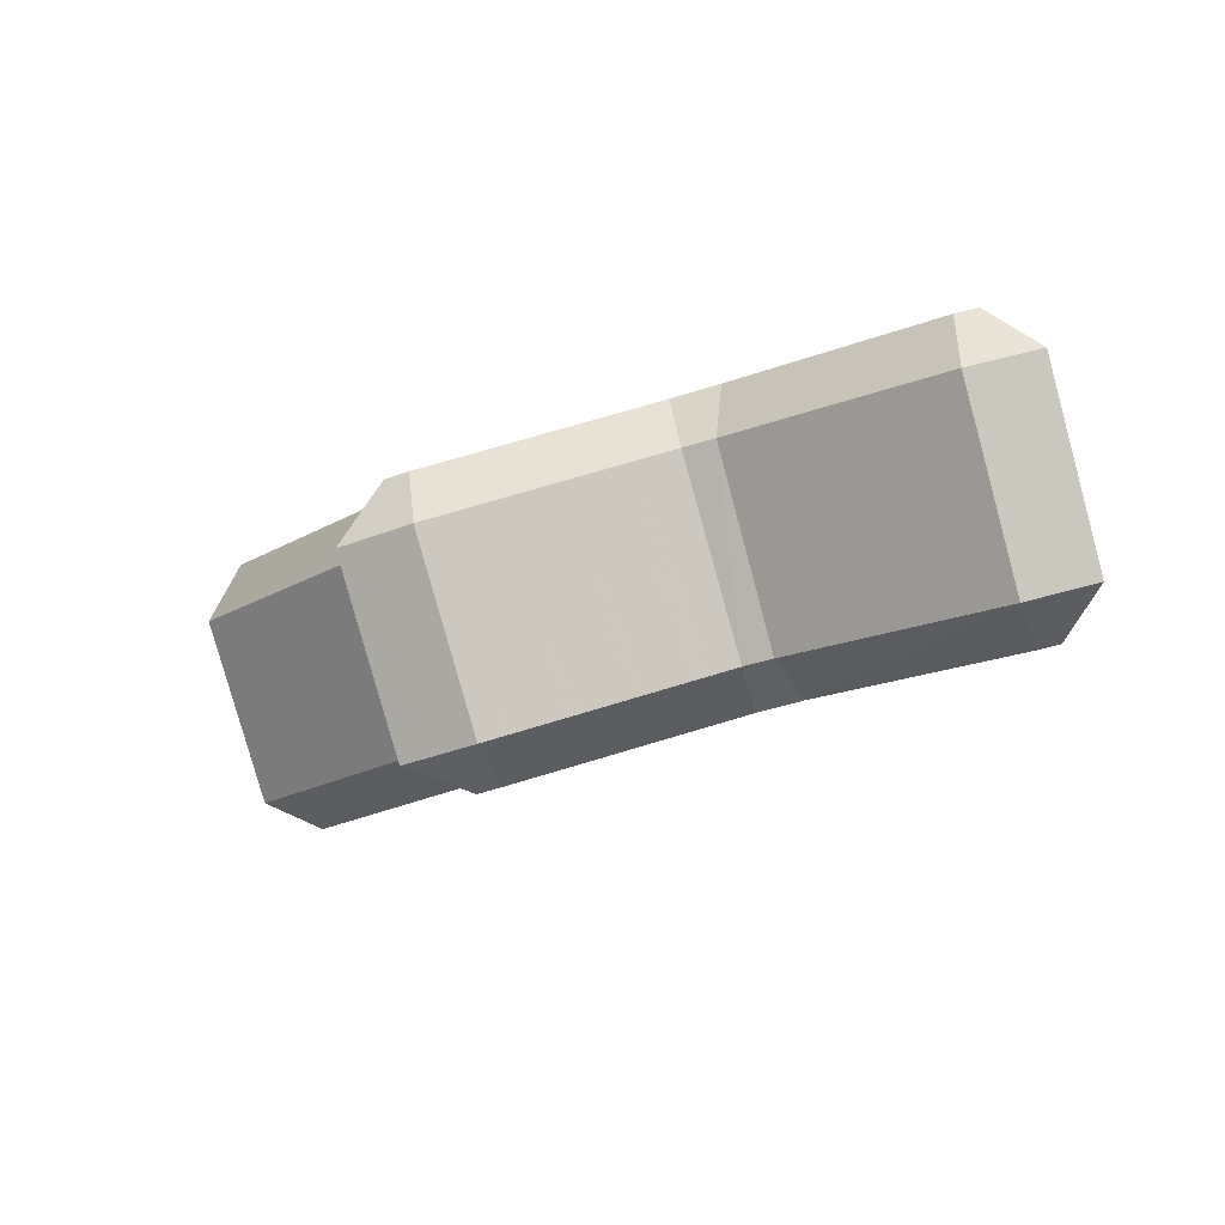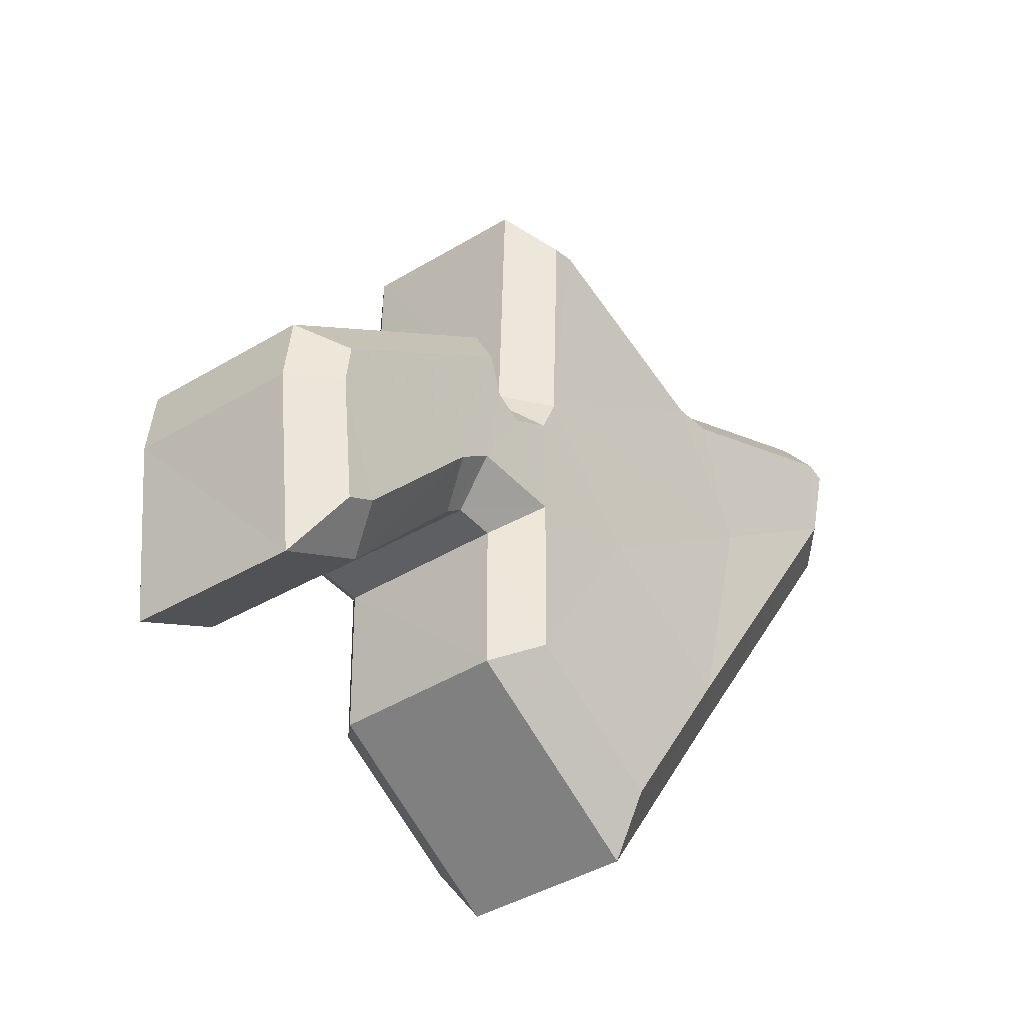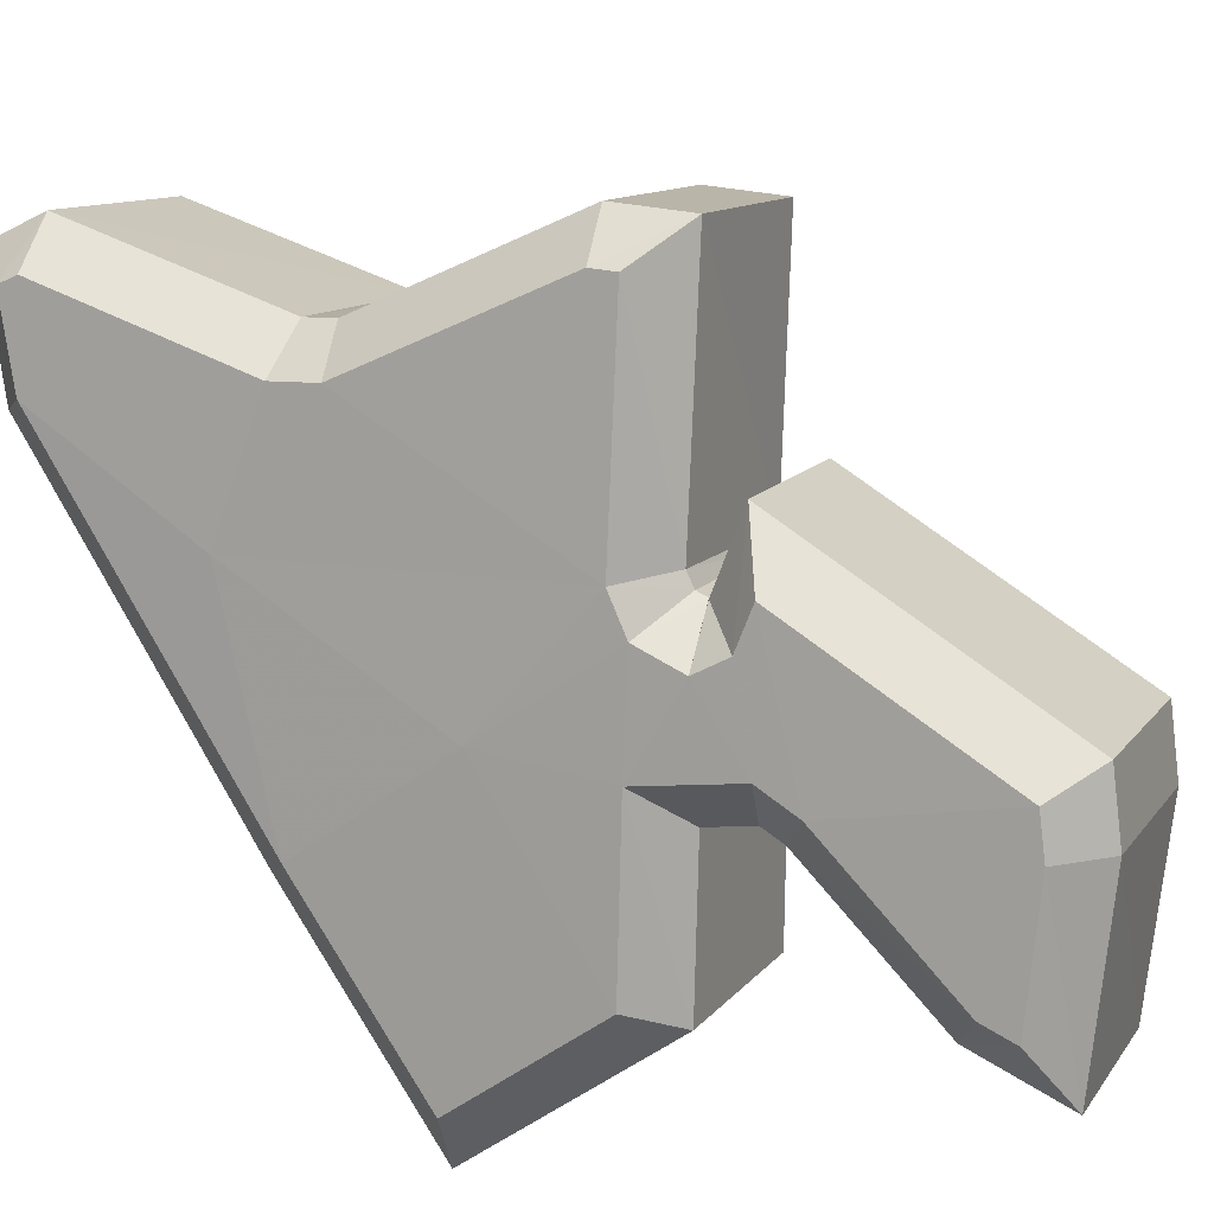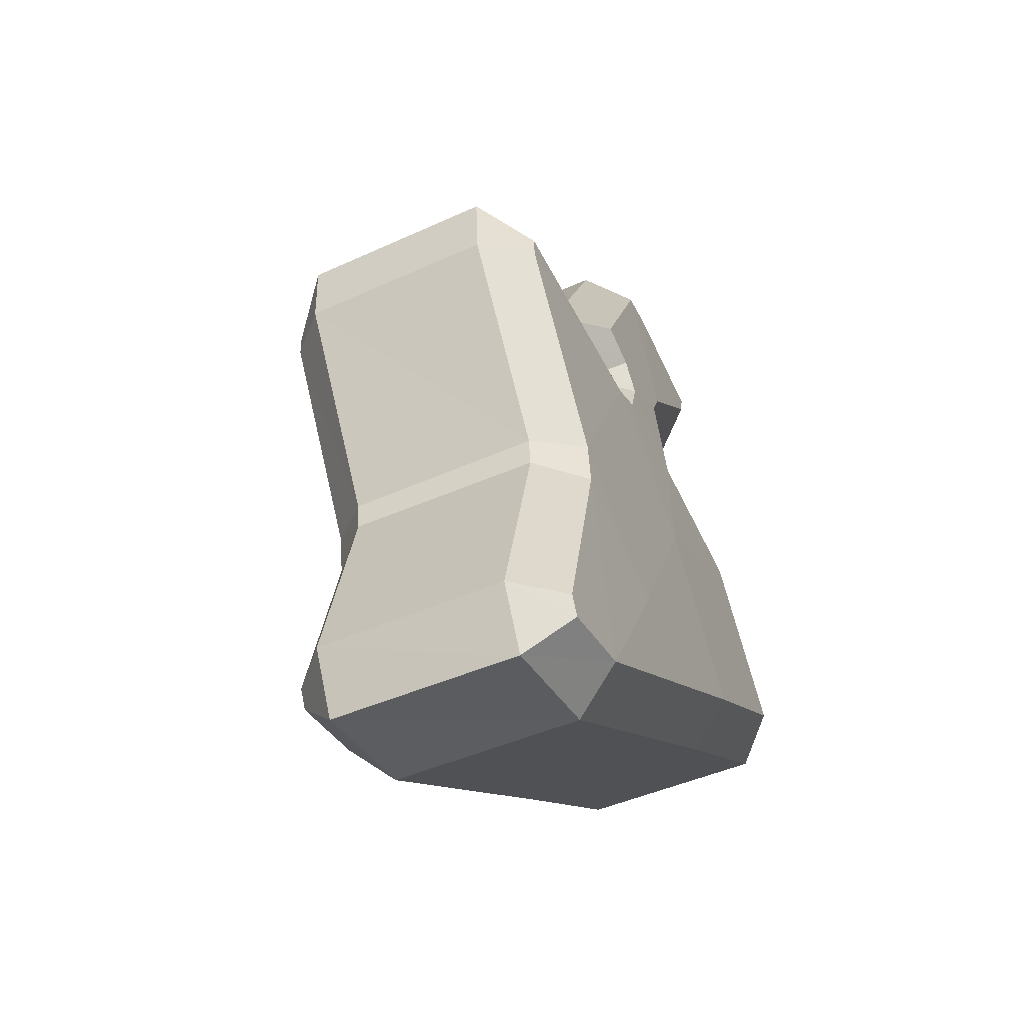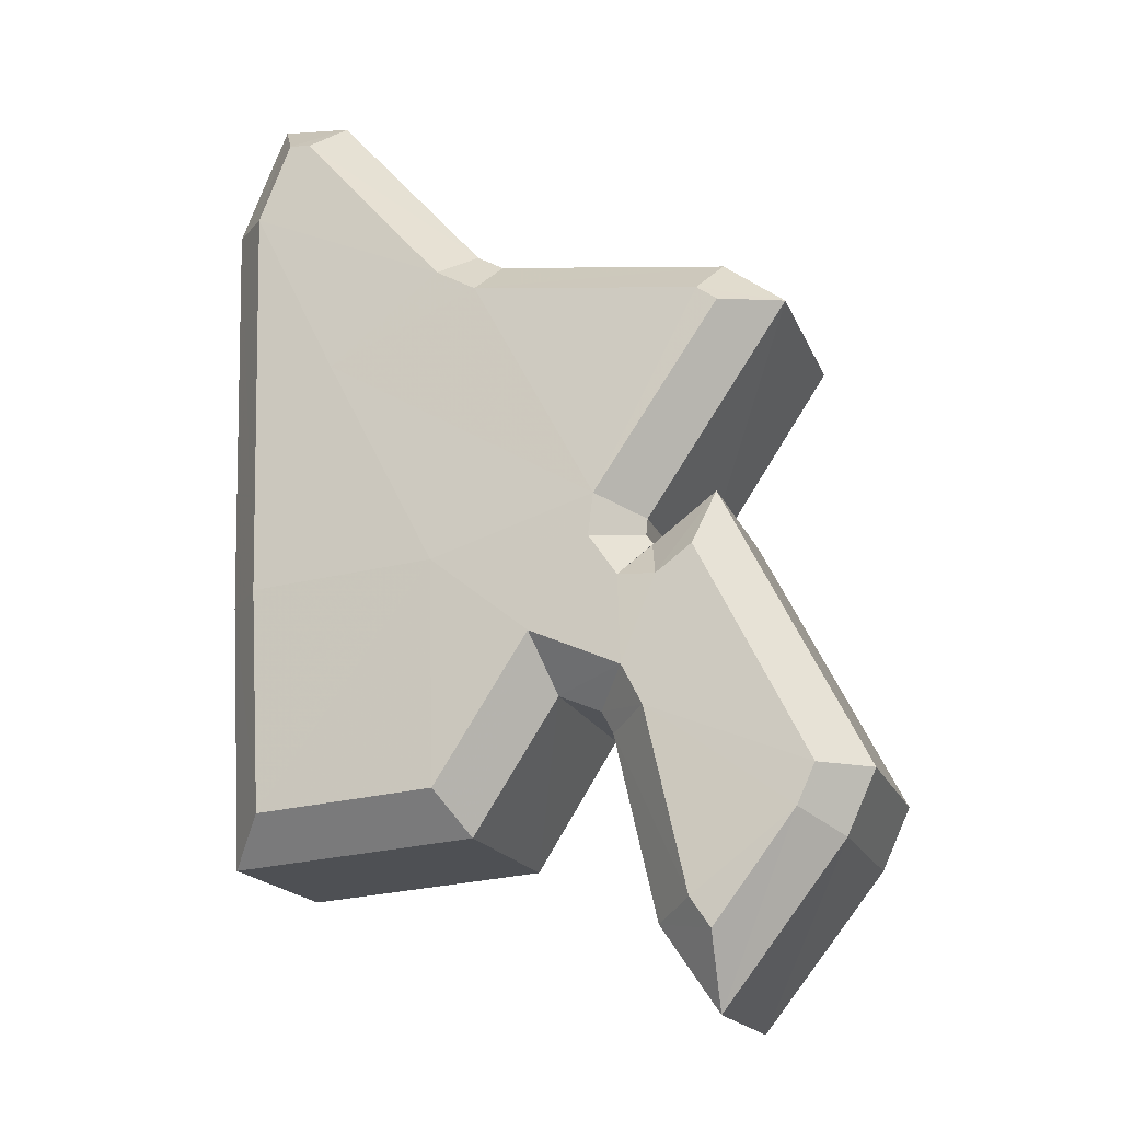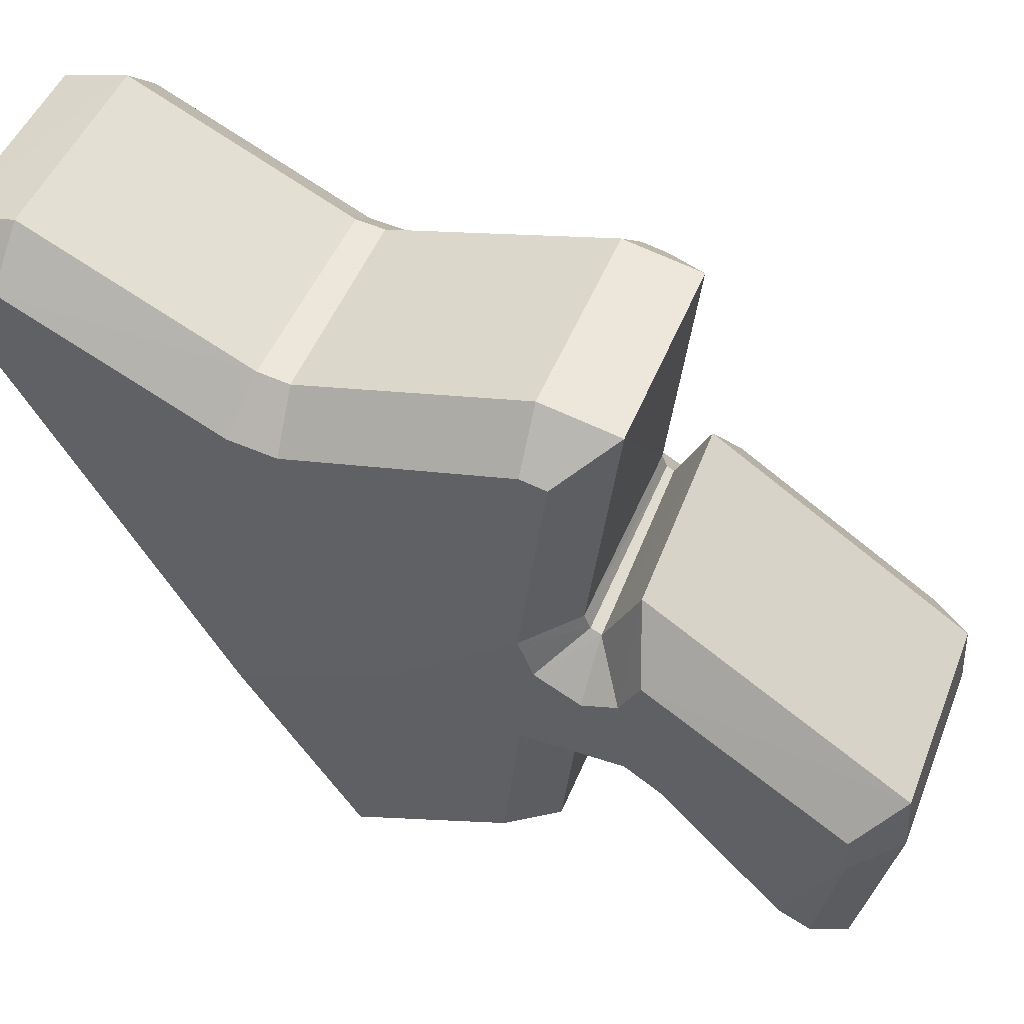
<metadata>
{"format":"obj","ext":"obj","renderer":"f3d","projection":"perspective","resolution":1024,"background":"white","views":[{"elev":66.5,"azim":-32.4,"up":"+Y"},{"elev":-67.7,"azim":-69.5,"up":"+Y"},{"elev":-65.8,"azim":-150.3,"up":"+Z"},{"elev":65.4,"azim":61.8,"up":"+Y"},{"elev":3.9,"azim":-176.0,"up":"+Y"},{"elev":-22.9,"azim":-154.0,"up":"+Z"}]}
</metadata>
<code>
o Bangladesh
v 0.1828 0.2548 -0.6049
v 0.1634 0.2462 -0.614
v 0.1724 0.2604 -0.6055
v 0.1565 0.2602 -0.6099
v 0.1486 0.2295 -0.6242
v 0.1567 0.243 -0.617
v 0.1598 0.2325 -0.6203
v 0.1677 0.237 -0.6165
v 0.1613 0.235 -0.6189
v 0.1616 0.2408 -0.6166
v 0.1752 0.2616 -0.6042
v 0.1892 0.2657 -0.5981
v 0.174 0.2266 -0.6187
v 0.1747 0.2415 -0.6128
v 0.1566 0.2209 -0.6254
v 0.1498 0.2267 -0.6249
v 0.1637 0.2434 -0.615
v 0.1857 0.2714 -0.5967
v 0.1864 0.2242 -0.616
v 0.1591 0.241 -0.6172
v 0.1876 0.2391 -0.6099
v 0.1551 0.2594 -0.6106
v 0.1872 0.2714 -0.5962
v 0.1552 0.219 -0.6264
v 0.1674 0.2529 -0.5879
v 0.1585 0.2388 -0.5962
v 0.1774 0.2474 -0.5873
v 0.1519 0.2528 -0.5921
v 0.1554 0.2256 -0.6022
v 0.1523 0.236 -0.599
v 0.1442 0.2226 -0.6061
v 0.157 0.2338 -0.5987
v 0.1568 0.2281 -0.601
v 0.1628 0.23 -0.5986
v 0.1839 0.258 -0.5807
v 0.1701 0.254 -0.5867
v 0.1697 0.2344 -0.595
v 0.1688 0.2197 -0.6009
v 0.1453 0.22 -0.6068
v 0.1522 0.2142 -0.6073
v 0.1589 0.2362 -0.5972
v 0.1804 0.2635 -0.5793
v 0.1812 0.2174 -0.5982
v 0.1546 0.234 -0.5992
v 0.1823 0.232 -0.5922
v 0.1505 0.252 -0.5928
v 0.1818 0.2635 -0.5789
v 0.1508 0.2125 -0.6082
v 0.1547 0.2618 -0.606
v 0.1707 0.262 -0.6017
v 0.1515 0.2567 -0.5939
v 0.1673 0.2569 -0.5896
v 0.1446 0.2288 -0.6219
v 0.1551 0.2463 -0.6125
v 0.1415 0.2241 -0.6095
v 0.1521 0.2415 -0.6002
v 0.1657 0.2324 -0.6152
v 0.1627 0.2315 -0.6164
v 0.1623 0.2276 -0.603
v 0.1596 0.2267 -0.6041
v 0.1714 0.2229 -0.6173
v 0.1678 0.2183 -0.6051
v 0.1619 0.2302 -0.6171
v 0.1586 0.2183 -0.6223
v 0.1588 0.2254 -0.6048
v 0.1556 0.2138 -0.6099
v 0.1594 0.2427 -0.6129
v 0.1598 0.2432 -0.6125
v 0.1561 0.2378 -0.6006
v 0.1565 0.2383 -0.6003
v 0.1726 0.2628 -0.6008
v 0.1834 0.2729 -0.593
v 0.169 0.2576 -0.5888
v 0.1798 0.2675 -0.5811
v 0.1882 0.2198 -0.6136
v 0.1847 0.2151 -0.6014
v 0.1594 0.2426 -0.6129
v 0.1563 0.2378 -0.6006
v 0.1913 0.2646 -0.5943
v 0.1897 0.2374 -0.6063
v 0.1877 0.2593 -0.5824
v 0.1861 0.2326 -0.5942
v 0.1598 0.2443 -0.6121
v 0.1564 0.2393 -0.6
v 0.1504 0.2594 -0.6082
v 0.1472 0.2542 -0.5961
v 0.1883 0.2728 -0.5915
v 0.1846 0.2674 -0.5796
v 0.1464 0.2244 -0.6231
v 0.1434 0.2198 -0.6107
v 0.1545 0.2131 -0.6252
v 0.1515 0.2086 -0.6127
f 1 2 3
f 2 4 3
f 5 6 7
f 8 9 10
f 1 11 12
f 13 8 14
f 15 16 7
f 17 14 8
f 8 10 17
f 11 18 12
f 13 14 19
f 6 20 9
f 1 3 11
f 12 21 1
f 14 2 1
f 17 2 14
f 2 22 4
f 18 23 12
f 16 5 7
f 7 6 9
f 15 24 16
f 9 20 10
f 14 1 21
f 14 21 19
f 25 26 27
f 25 28 26
f 29 30 31
f 32 33 34
f 35 36 27
f 37 34 38
f 29 39 40
f 34 37 41
f 41 32 34
f 35 42 36
f 43 37 38
f 33 44 30
f 36 25 27
f 27 45 35
f 27 26 37
f 37 26 41
f 28 46 26
f 35 47 42
f 29 31 39
f 33 30 29
f 39 48 40
f 32 44 33
f 45 27 37
f 43 45 37
f 49 50 3 4
f 51 52 50 49
f 28 25 52 51
f 53 54 6 5
f 55 56 54 53
f 31 30 56 55
f 57 58 9 8
f 59 60 58 57
f 34 33 60 59
f 61 57 8 13
f 62 59 57 61
f 38 34 59 62
f 63 64 15 7
f 65 66 64 63
f 29 40 66 65
f 67 68 17 10
f 69 70 68 67
f 32 41 70 69
f 71 72 18 11
f 73 74 72 71
f 36 42 74 73
f 75 61 13 19
f 76 62 61 75
f 43 38 62 76
f 54 77 20 6
f 56 78 77 54
f 30 44 78 56
f 50 71 11 3
f 52 73 71 50
f 25 36 73 52
f 79 80 21 12
f 81 82 80 79
f 35 45 82 81
f 68 83 2 17
f 70 84 83 68
f 41 26 84 70
f 83 85 22 2
f 84 86 85 83
f 26 46 86 84
f 85 49 4 22
f 86 51 49 85
f 46 28 51 86
f 72 87 23 18
f 74 88 87 72
f 42 47 88 74
f 87 79 12 23
f 88 81 79 87
f 47 35 81 88
f 89 53 5 16
f 90 55 53 89
f 39 31 55 90
f 58 63 7 9
f 60 65 63 58
f 33 29 65 60
f 64 91 24 15
f 66 92 91 64
f 40 48 92 66
f 91 89 16 24
f 92 90 89 91
f 48 39 90 92
f 77 67 10 20
f 78 69 67 77
f 44 32 69 78
f 80 75 19 21
f 82 76 75 80
f 45 43 76 82

</code>
